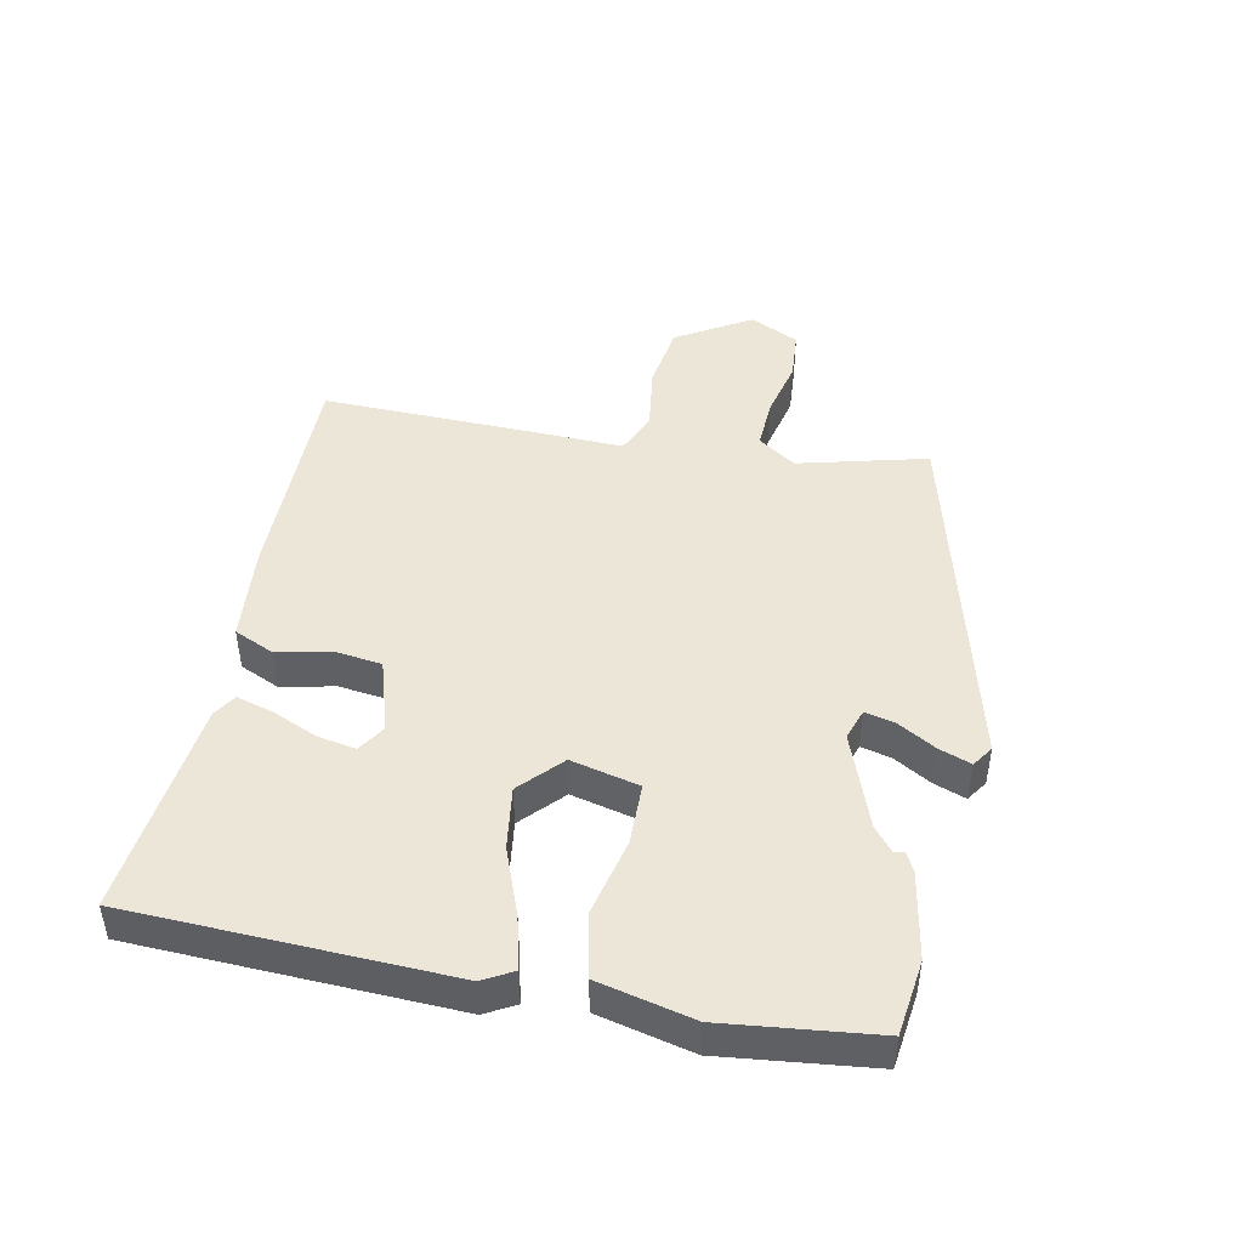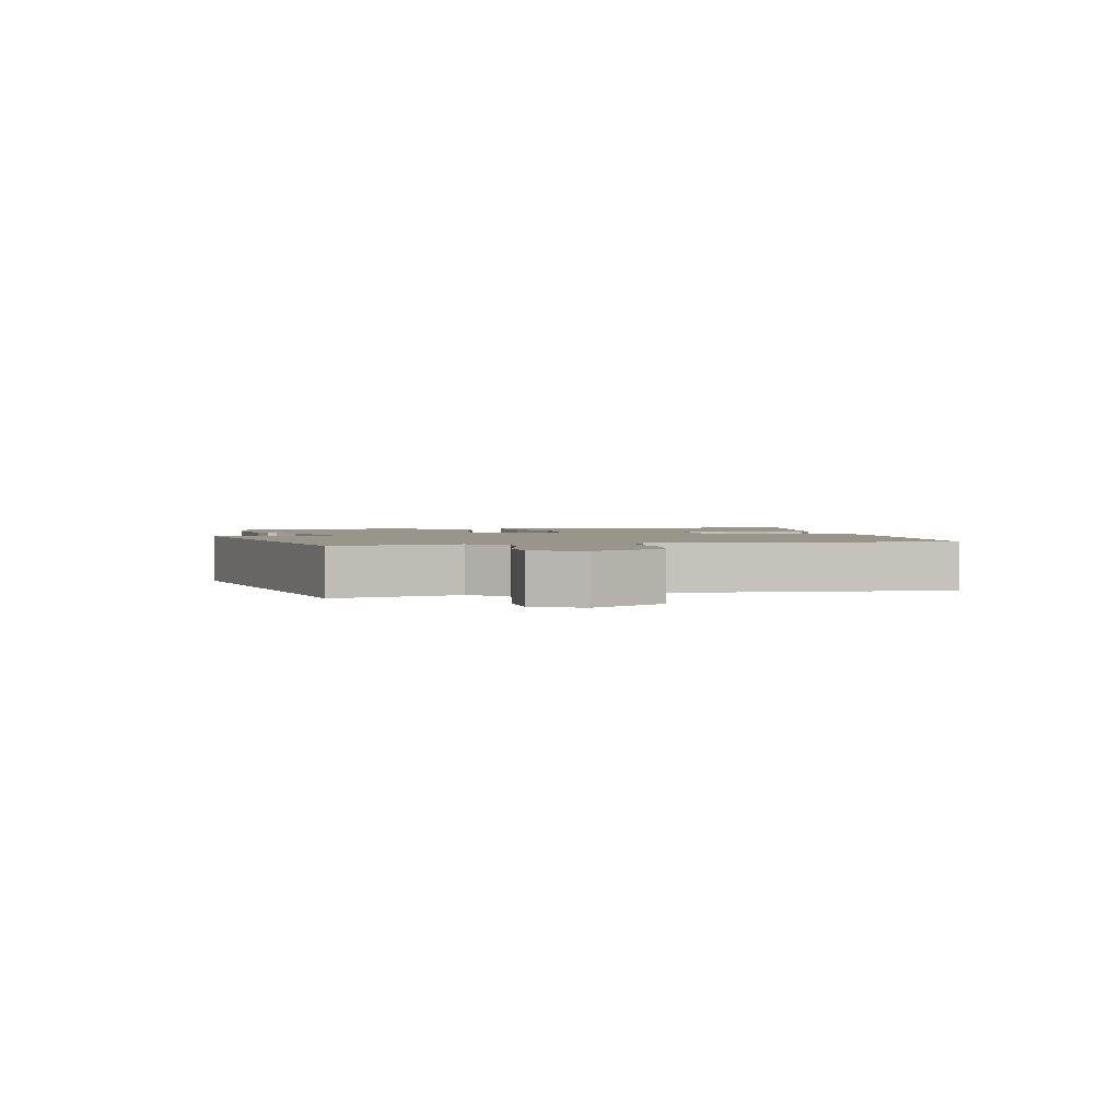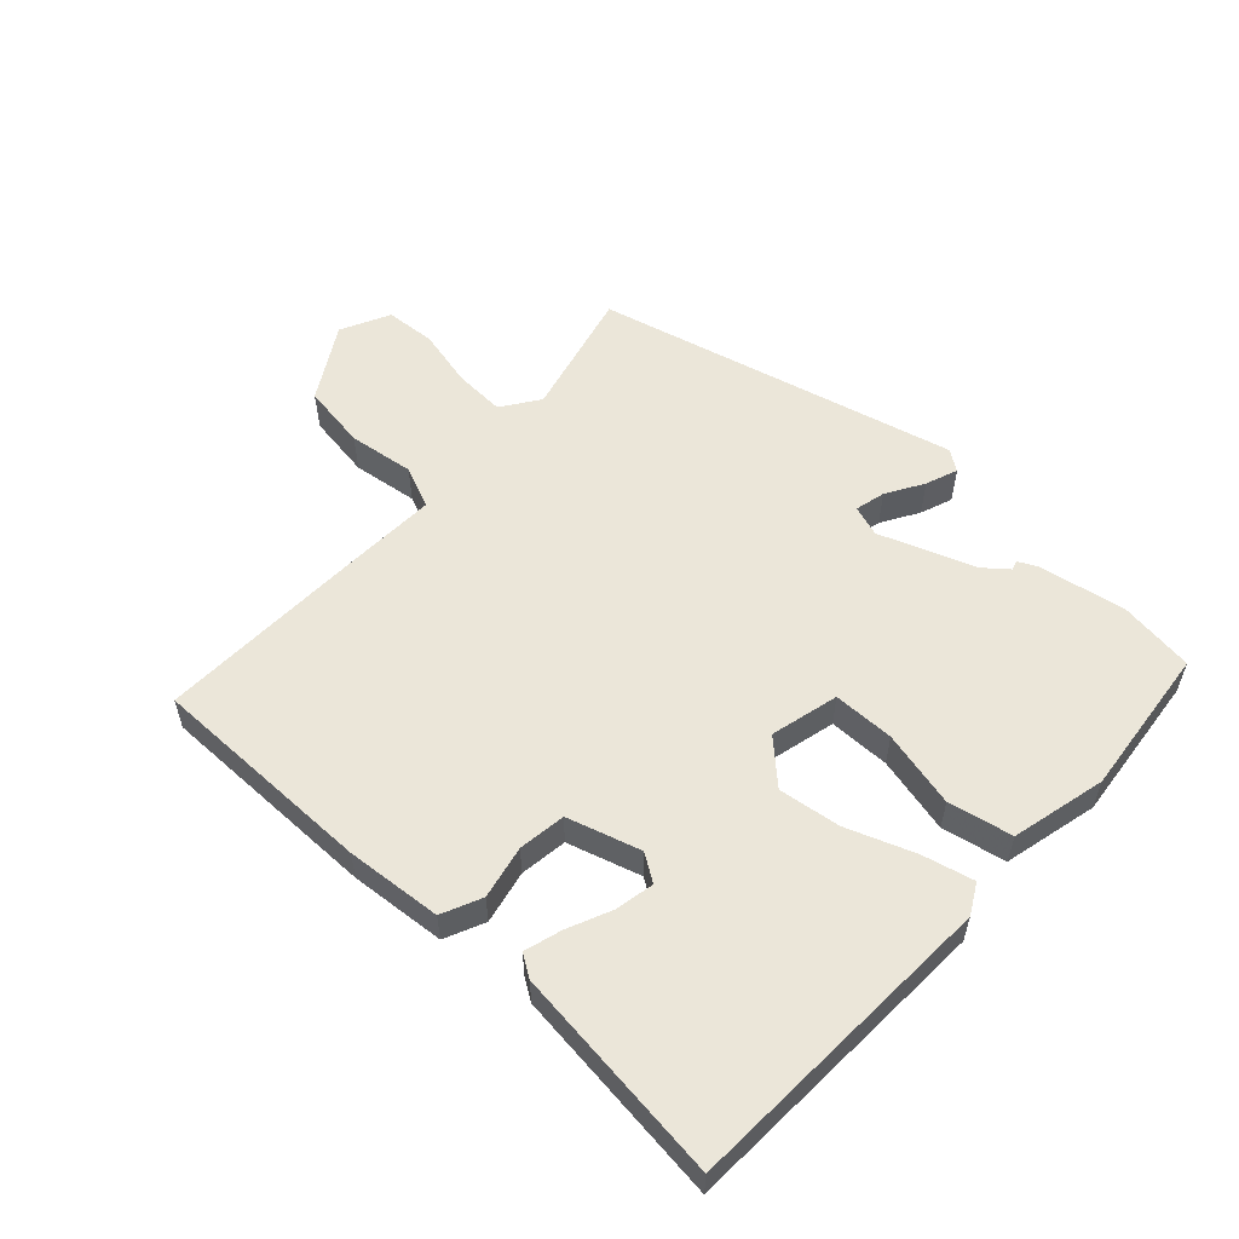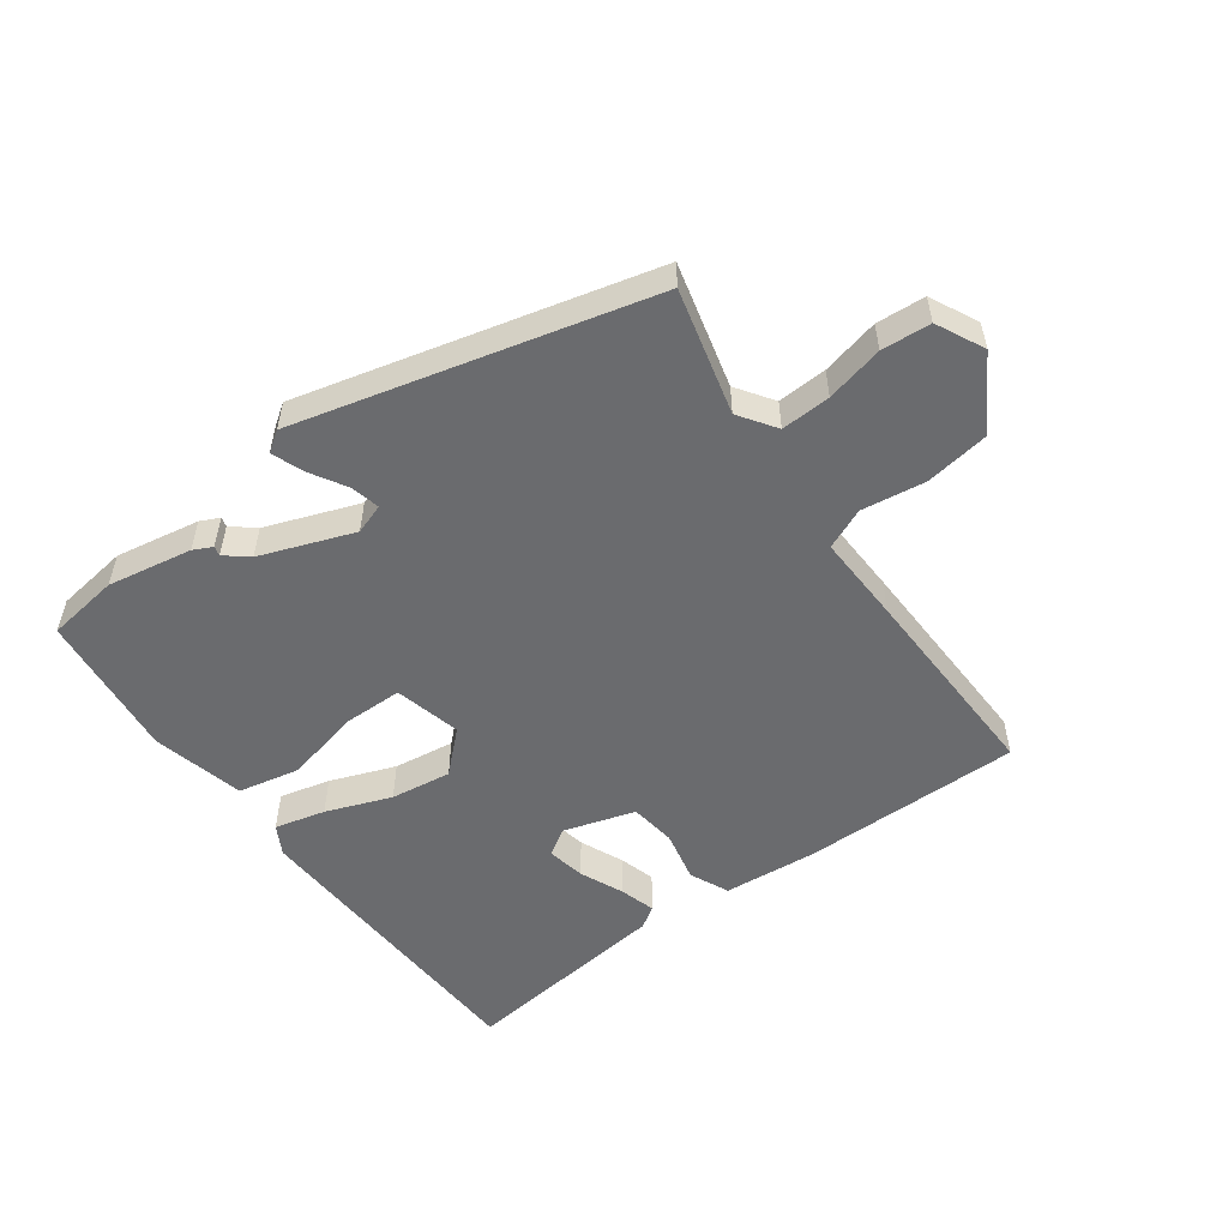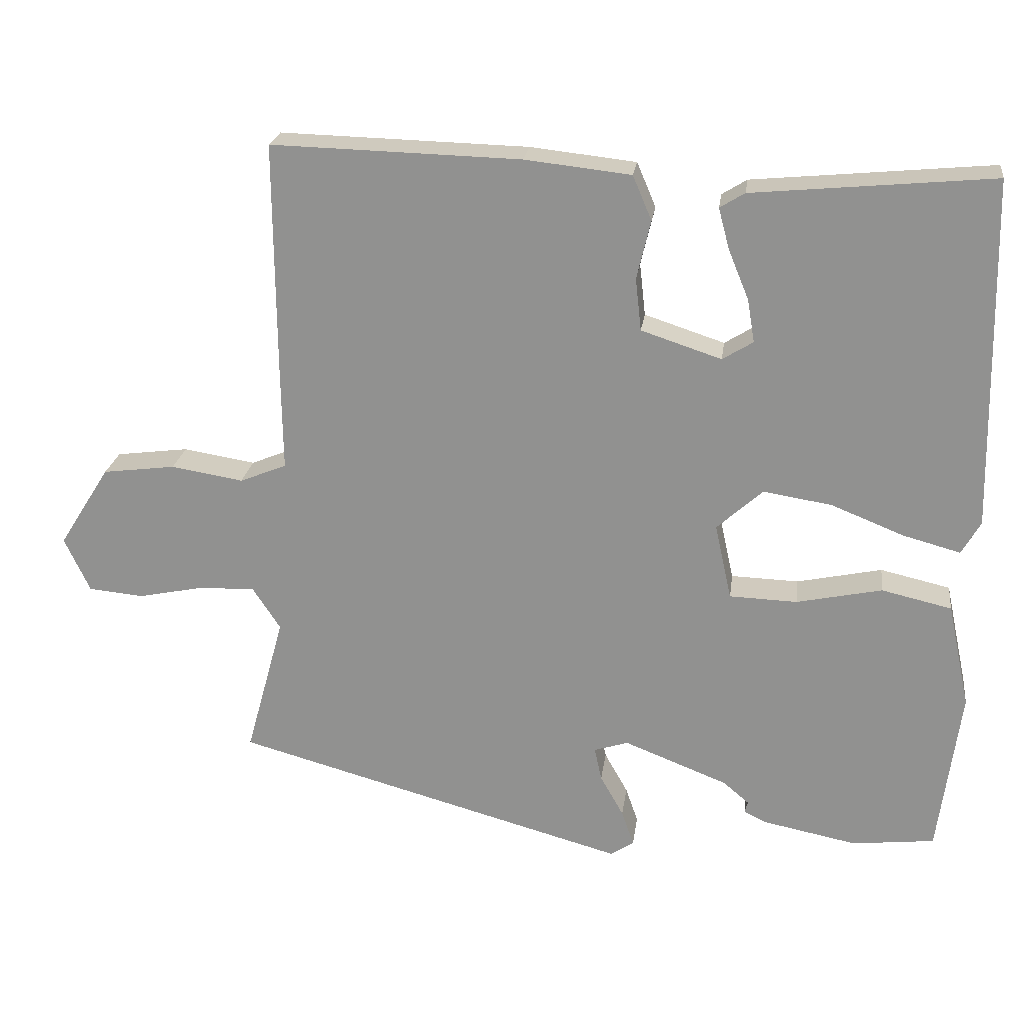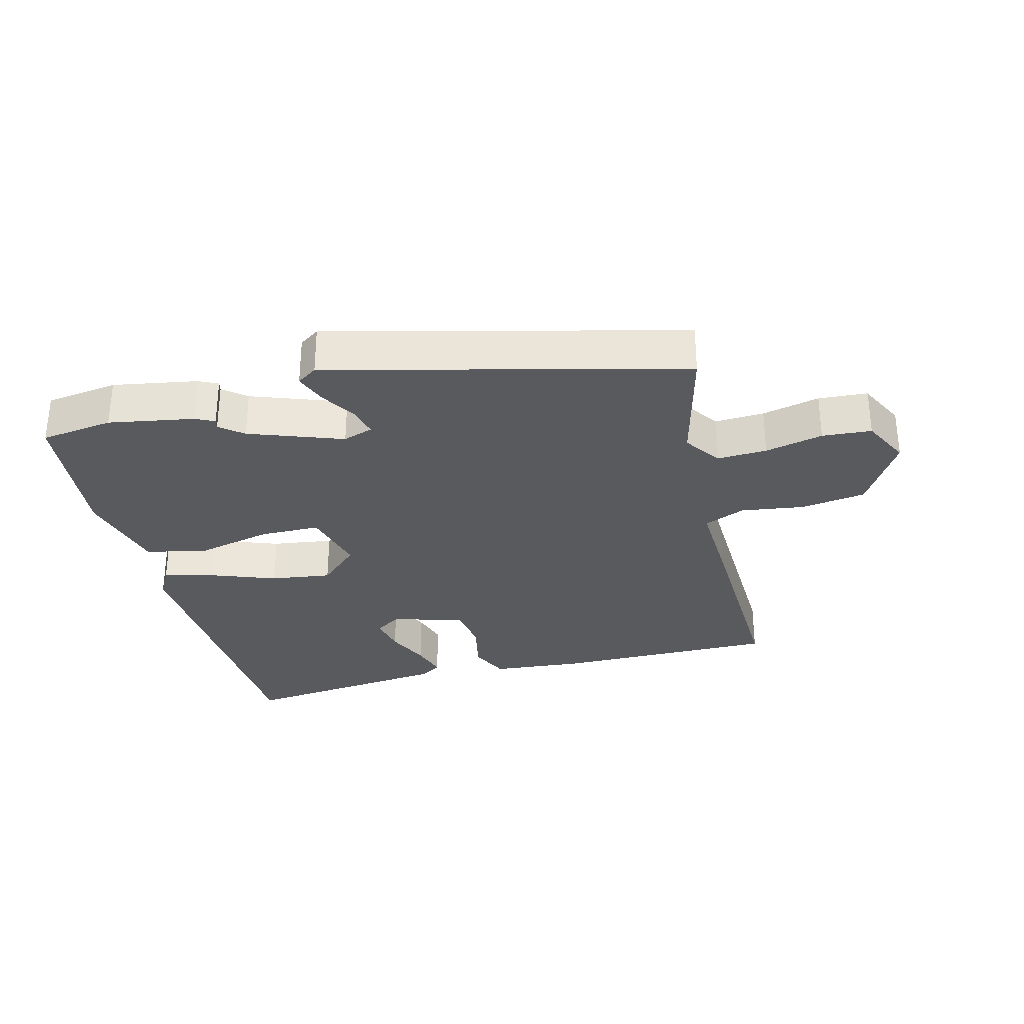
<metadata>
{"format":"obj","ext":"obj","renderer":"f3d","projection":"perspective","resolution":1024,"background":"white","views":[{"elev":46.1,"azim":102.4,"up":"+Y"},{"elev":2.1,"azim":-99.0,"up":"+Y"},{"elev":56.1,"azim":44.1,"up":"+Y"},{"elev":-53.4,"azim":-142.7,"up":"+Y"},{"elev":22.7,"azim":7.6,"up":"+Z"},{"elev":-30.8,"azim":-164.3,"up":"+Y"}]}
</metadata>
<code>
v -0.453 0.07 0.542
v -0.111 0.07 0.533
v 0.034 0.07 0.517
v 0.06 0.07 0.456
v 0.041 0.07 0.376
v 0.049 0.07 0.304
v 0.159 0.07 0.268
v 0.201 0.07 0.294
v 0.191 0.07 0.353
v 0.163 0.07 0.421
v 0.148 0.07 0.477
v 0.182 0.07 0.498
v 0.511 0.07 0.529
v 0.521 0.07 0.048
v 0.495 0.07 0.003
v 0.417 0.07 0.024
v 0.317 0.07 0.064
v 0.223 0.07 0.079
v 0.16 0.07 0.022
v 0.183 0.07 -0.082
v 0.276 0.07 -0.085
v 0.393 0.07 -0.06
v 0.489 0.07 -0.082
v 0.52 0.07 -0.226
v 0.49 0.07 -0.454
v 0.377 0.07 -0.467
v 0.246 0.07 -0.441
v 0.217 0.07 -0.426
v 0.221 0.07 -0.411
v 0.186 0.07 -0.381
v 0.043 0.07 -0.325
v -0.004 0.07 -0.34
v 0.006 0.07 -0.386
v 0.038 0.07 -0.443
v 0.055 0.07 -0.492
v 0.023 0.07 -0.513
v -0.519 0.07 -0.364
v -0.466 0.07 -0.171
v -0.504 0.07 -0.113
v -0.581 0.07 -0.115
v -0.671 0.07 -0.134
v -0.747 0.07 -0.127
v -0.782 0.07 -0.052
v -0.712 0.07 0.059
v -0.612 0.07 0.072
v -0.513 0.07 0.056
v -0.449 0.07 0.082
v -0.451 0.07 0.22
v -0.453 0 0.542
v -0.111 0 0.533
v 0.034 0 0.517
v 0.06 0 0.456
v 0.041 0 0.376
v 0.049 0 0.304
v 0.159 0 0.268
v 0.201 0 0.294
v 0.191 0 0.353
v 0.163 0 0.421
v 0.148 0 0.477
v 0.182 0 0.498
v 0.511 0 0.529
v 0.521 0 0.048
v 0.495 0 0.003
v 0.417 0 0.024
v 0.317 0 0.064
v 0.223 0 0.079
v 0.16 0 0.022
v 0.183 0 -0.082
v 0.276 0 -0.085
v 0.393 0 -0.06
v 0.489 0 -0.082
v 0.52 0 -0.226
v 0.49 0 -0.454
v 0.377 0 -0.467
v 0.246 0 -0.441
v 0.217 0 -0.426
v 0.221 0 -0.411
v 0.186 0 -0.381
v 0.043 0 -0.325
v -0.004 0 -0.34
v 0.006 0 -0.386
v 0.038 0 -0.443
v 0.055 0 -0.492
v 0.023 0 -0.513
v -0.519 0 -0.364
v -0.466 0 -0.171
v -0.504 0 -0.113
v -0.581 0 -0.115
v -0.671 0 -0.134
v -0.747 0 -0.127
v -0.782 0 -0.052
v -0.712 0 0.059
v -0.612 0 0.072
v -0.513 0 0.056
v -0.449 0 0.082
v -0.451 0 0.22
f 47 48 1 2
f 43 44 45 46
f 41 42 43 46
f 40 41 46 47
f 39 40 47 2
f 35 36 37 38
f 33 34 35 38
f 32 33 38 39
f 31 32 39 2
f 26 27 28 29
f 26 29 30
f 25 26 30
f 21 22 23 24
f 20 21 24 25
f 14 15 16 17
f 14 17 18
f 13 14 18
f 9 10 11 12
f 8 9 12 13
f 2 3 4 5
f 2 5 6
f 31 2 6
f 20 25 30 31
f 19 20 31 6
f 8 13 18 19
f 7 8 19
f 6 7 19
f 50 49 96 95
f 94 93 92 91
f 94 91 90 89
f 95 94 89 88
f 50 95 88 87
f 86 85 84 83
f 86 83 82 81
f 87 86 81 80
f 50 87 80 79
f 77 76 75 74
f 78 77 74
f 78 74 73
f 72 71 70 69
f 73 72 69 68
f 65 64 63 62
f 66 65 62
f 66 62 61
f 60 59 58 57
f 61 60 57 56
f 53 52 51 50
f 54 53 50
f 54 50 79
f 79 78 73 68
f 54 79 68 67
f 67 66 61 56
f 67 56 55
f 67 55 54
f 1 49 50 2
f 2 50 51 3
f 3 51 52 4
f 4 52 53 5
f 5 53 54 6
f 6 54 55 7
f 7 55 56 8
f 8 56 57 9
f 9 57 58 10
f 10 58 59 11
f 11 59 60 12
f 12 60 61 13
f 13 61 62 14
f 14 62 63 15
f 15 63 64 16
f 16 64 65 17
f 17 65 66 18
f 18 66 67 19
f 19 67 68 20
f 20 68 69 21
f 21 69 70 22
f 22 70 71 23
f 23 71 72 24
f 24 72 73 25
f 25 73 74 26
f 26 74 75 27
f 27 75 76 28
f 28 76 77 29
f 29 77 78 30
f 30 78 79 31
f 31 79 80 32
f 32 80 81 33
f 33 81 82 34
f 34 82 83 35
f 35 83 84 36
f 36 84 85 37
f 37 85 86 38
f 38 86 87 39
f 39 87 88 40
f 40 88 89 41
f 41 89 90 42
f 42 90 91 43
f 43 91 92 44
f 44 92 93 45
f 45 93 94 46
f 46 94 95 47
f 47 95 96 48
f 48 96 49 1

</code>
